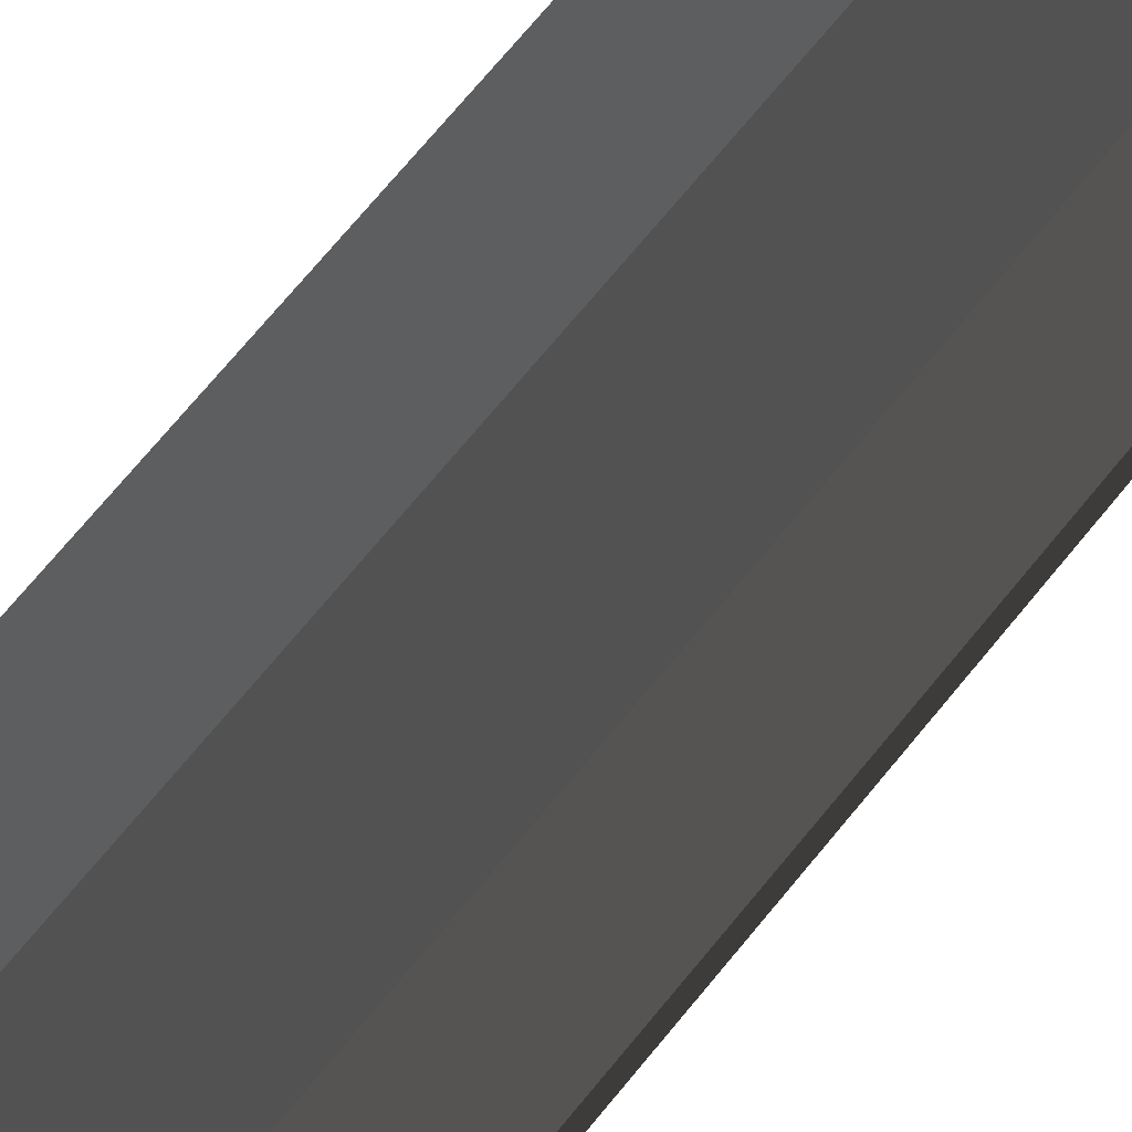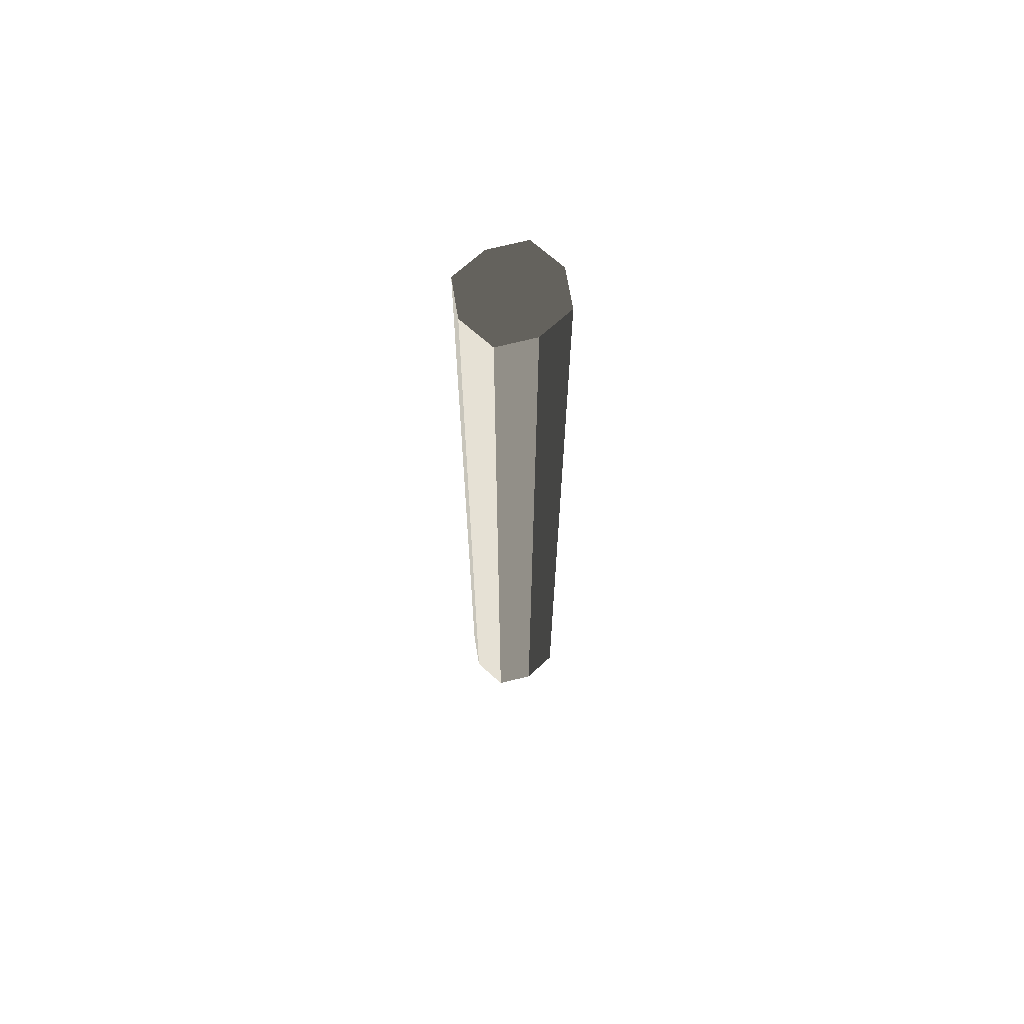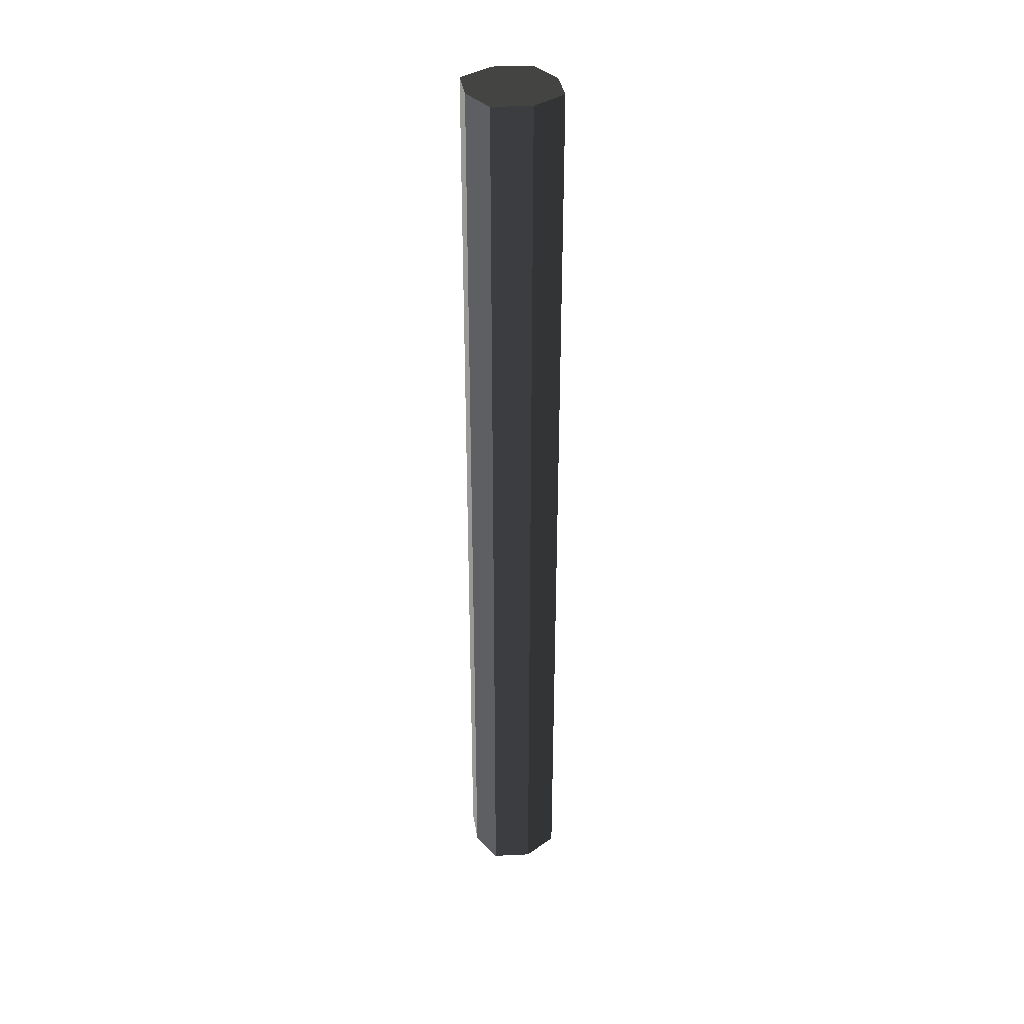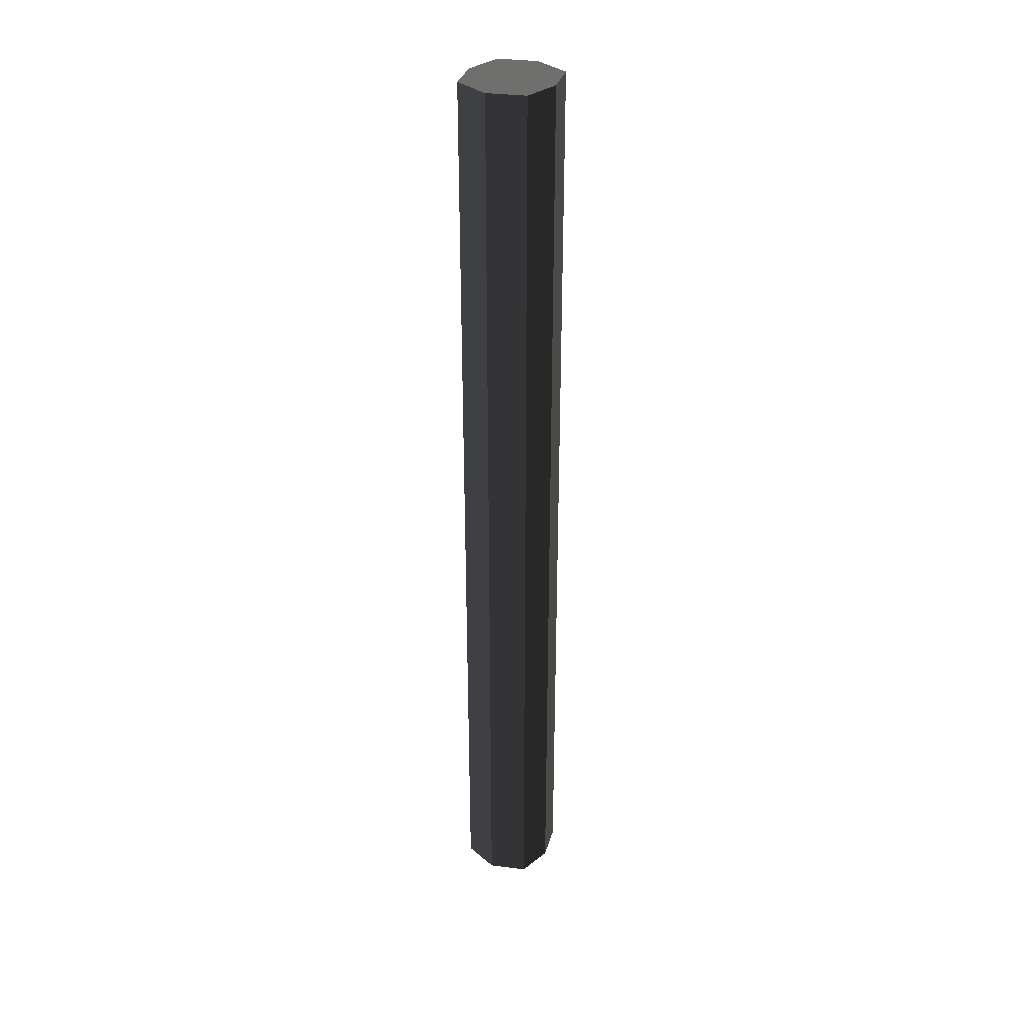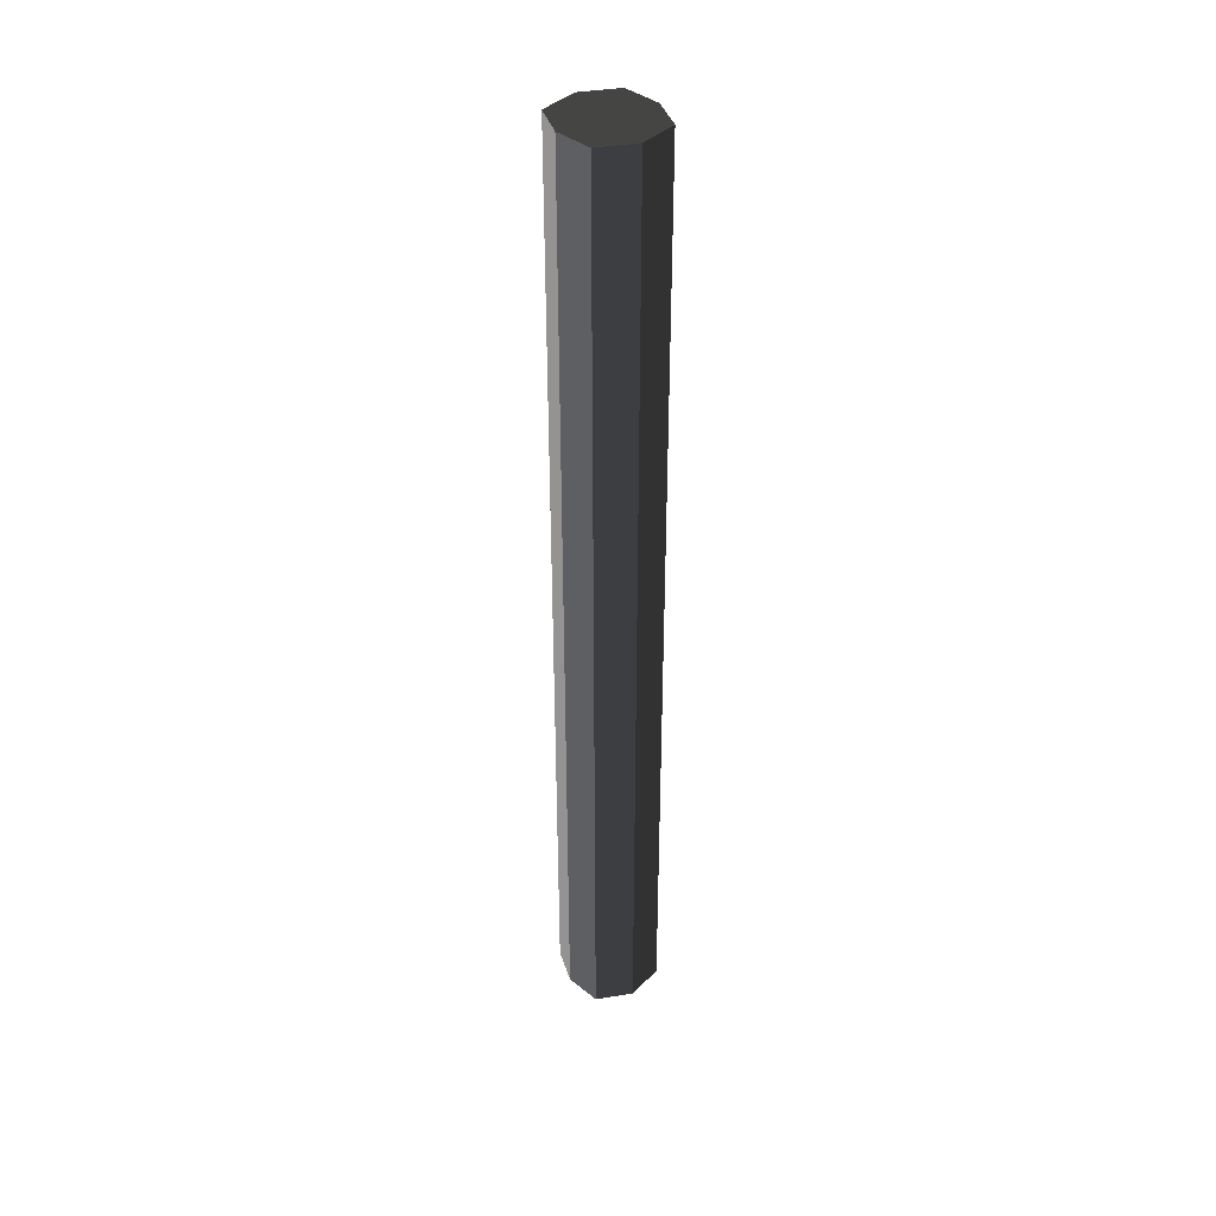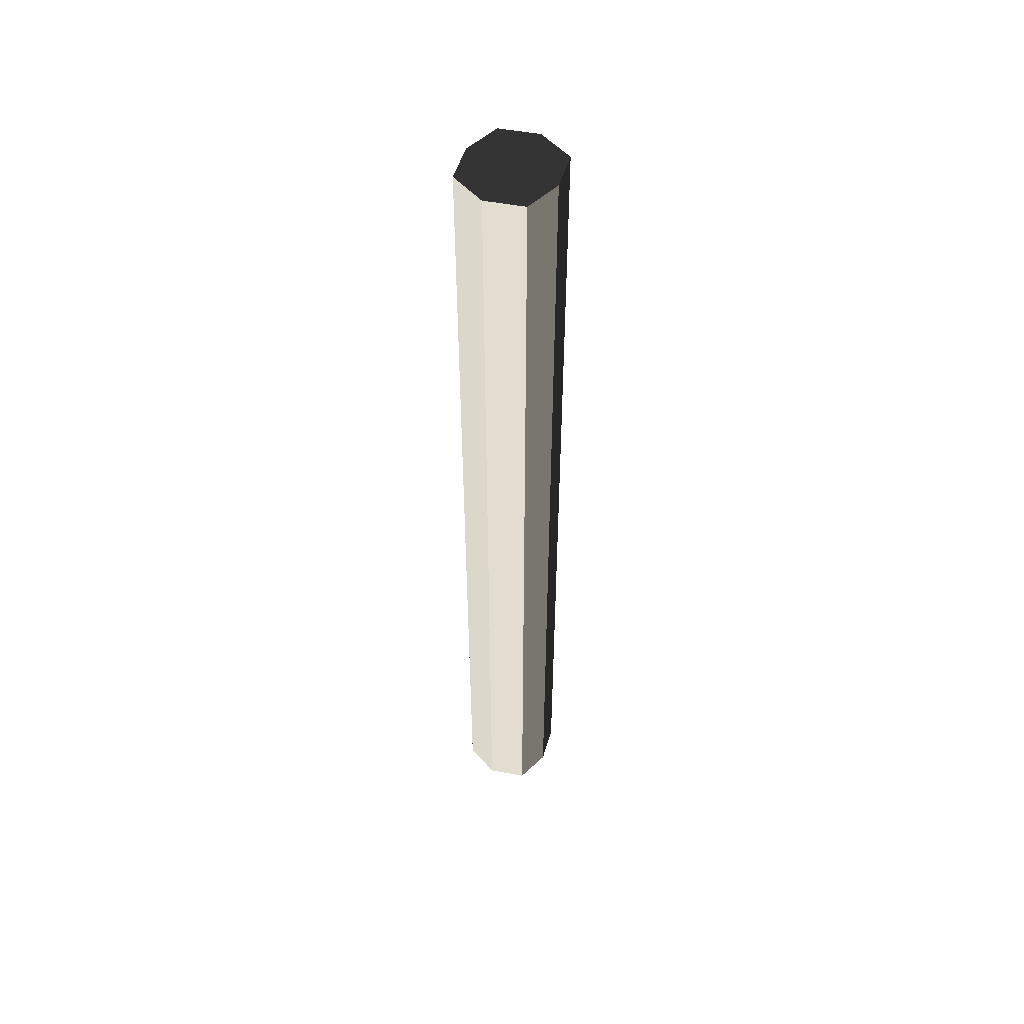
<metadata>
{"format":"obj","ext":"obj","renderer":"f3d","projection":"perspective","resolution":1024,"background":"white","views":[{"elev":49.6,"azim":-146.6,"up":"+Y"},{"elev":68.1,"azim":-28.5,"up":"+Z"},{"elev":36.0,"azim":67.1,"up":"+Z"},{"elev":33.3,"azim":119.4,"up":"+Z"},{"elev":39.3,"azim":59.0,"up":"+Z"},{"elev":52.0,"azim":-59.3,"up":"+Z"}]}
</metadata>
<code>
v -0.1403 2.537e-06 1.7
v -0.1403 -2.076e-06 -1.009
v -0.1039 0.1039 -1.009
v -0.1039 0.1039 1.7
v -9.108e-06 0.1302 1.7
v -1.002e-05 0.1302 -1.009
v 0.1039 0.1039 -1.009
v 0.1039 0.1039 1.7
v 0.1403 3.254e-06 1.7
v 0.1403 -1.359e-06 -1.009
v 0.1039 -0.1039 -1.009
v 0.1039 -0.1039 1.7
v 1.026e-05 -0.1302 1.7
v 9.342e-06 -0.1302 -1.009
v -0.1039 -0.1039 -1.009
v -0.1039 -0.1039 1.7
v -3.402e-07 -1.717e-06 -1.009
v 0.1403 -1.359e-06 -1.009
v 0.1039 0.1039 -1.009
v -1.002e-05 0.1302 -1.009
v 9.342e-06 -0.1302 -1.009
v 0.1039 -0.1039 -1.009
v -0.1039 -0.1039 -1.009
v -0.1403 -2.076e-06 -1.009
v -0.1039 0.1039 -1.009
v 5.736e-07 2.896e-06 1.7
v -0.1403 2.537e-06 1.7
v -0.1039 0.1039 1.7
v -9.108e-06 0.1302 1.7
v 1.026e-05 -0.1302 1.7
v -0.1039 -0.1039 1.7
v 0.1039 -0.1039 1.7
v 0.1403 3.254e-06 1.7
v 0.1039 0.1039 1.7
v 0.1039 0.1039 1.7
v 0.1039 0.1039 -1.009
v 0.1403 -1.359e-06 -1.009
v 0.1403 3.254e-06 1.7
v -0.1039 -0.1039 1.7
v -0.1039 -0.1039 -1.009
v -0.1403 -2.076e-06 -1.009
v -0.1403 2.537e-06 1.7
v 0.1039 -0.1039 1.7
v 0.1039 -0.1039 -1.009
v 9.342e-06 -0.1302 -1.009
v 1.026e-05 -0.1302 1.7
v -0.1039 0.1039 1.7
v -0.1039 0.1039 -1.009
v -1.002e-05 0.1302 -1.009
v -9.108e-06 0.1302 1.7
g Wall_t5(Clone)_36981_144
f 1 3 2
f 1 4 3
f 5 7 6
f 5 8 7
f 9 11 10
f 9 12 11
f 13 15 14
f 13 16 15
f 17 19 18
f 17 20 19
f 21 17 18
f 21 18 22
f 23 17 21
f 23 24 17
f 24 20 17
f 24 25 20
f 26 28 27
f 26 29 28
f 30 26 27
f 30 27 31
f 32 26 30
f 32 33 26
f 33 29 26
f 33 34 29
f 35 37 36
f 35 38 37
f 39 41 40
f 39 42 41
f 43 45 44
f 43 46 45
f 47 49 48
f 47 50 49

</code>
